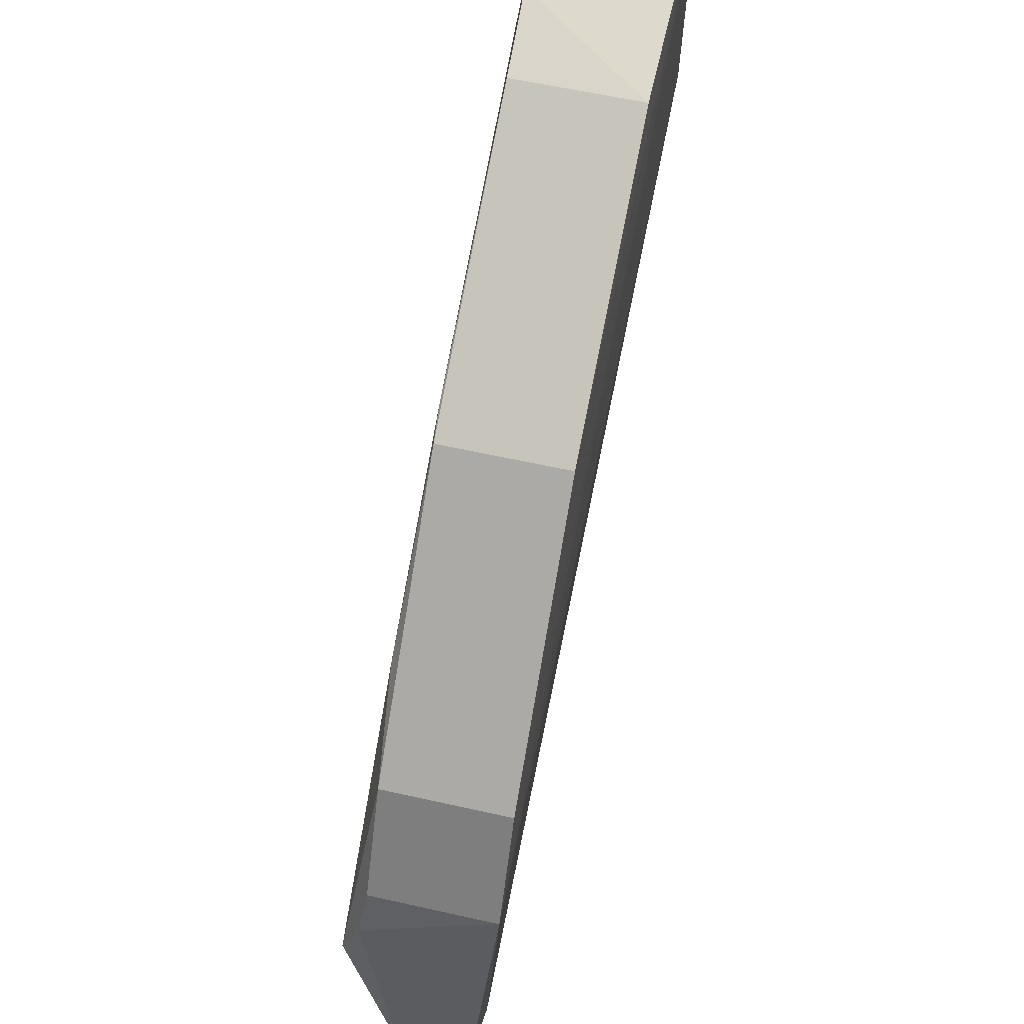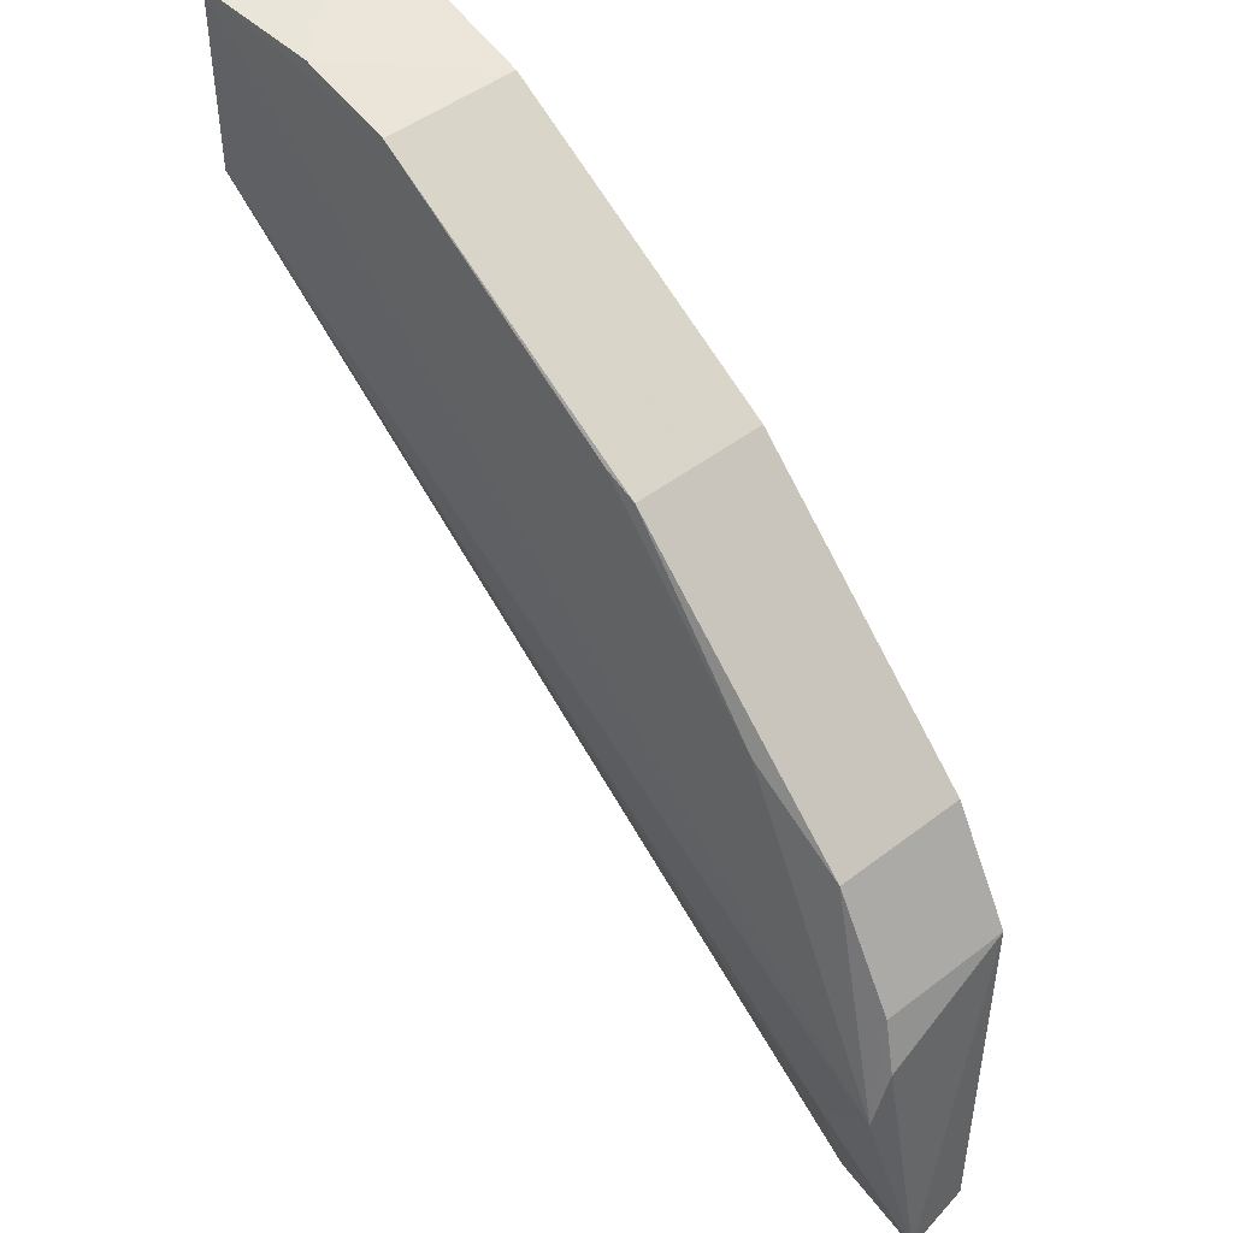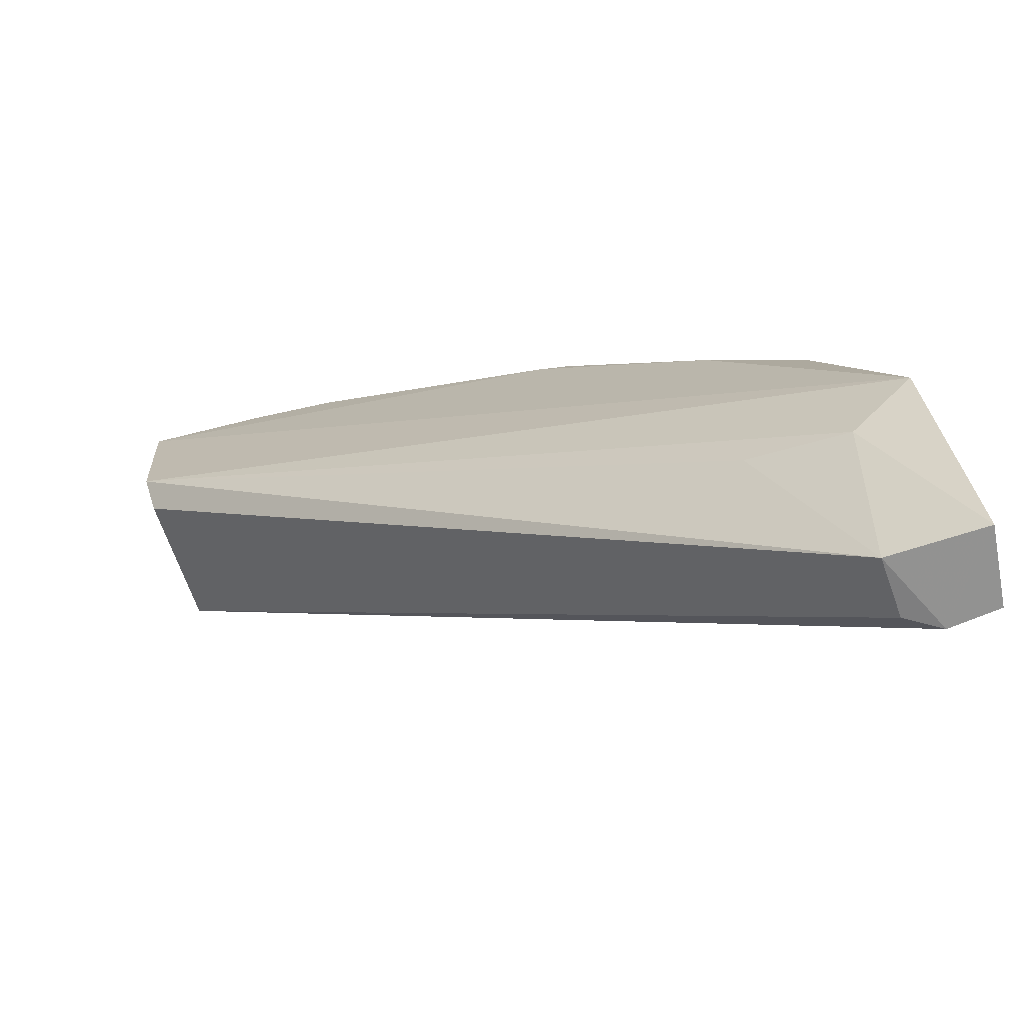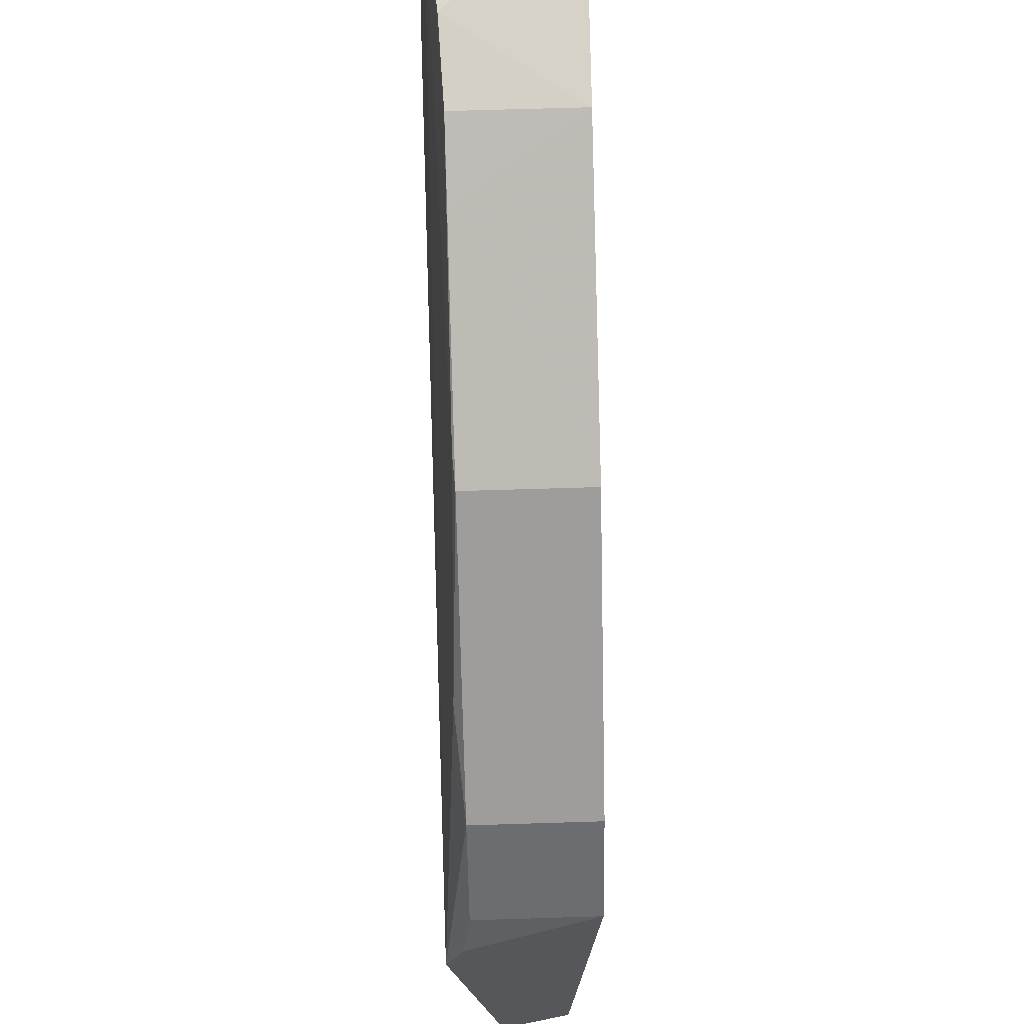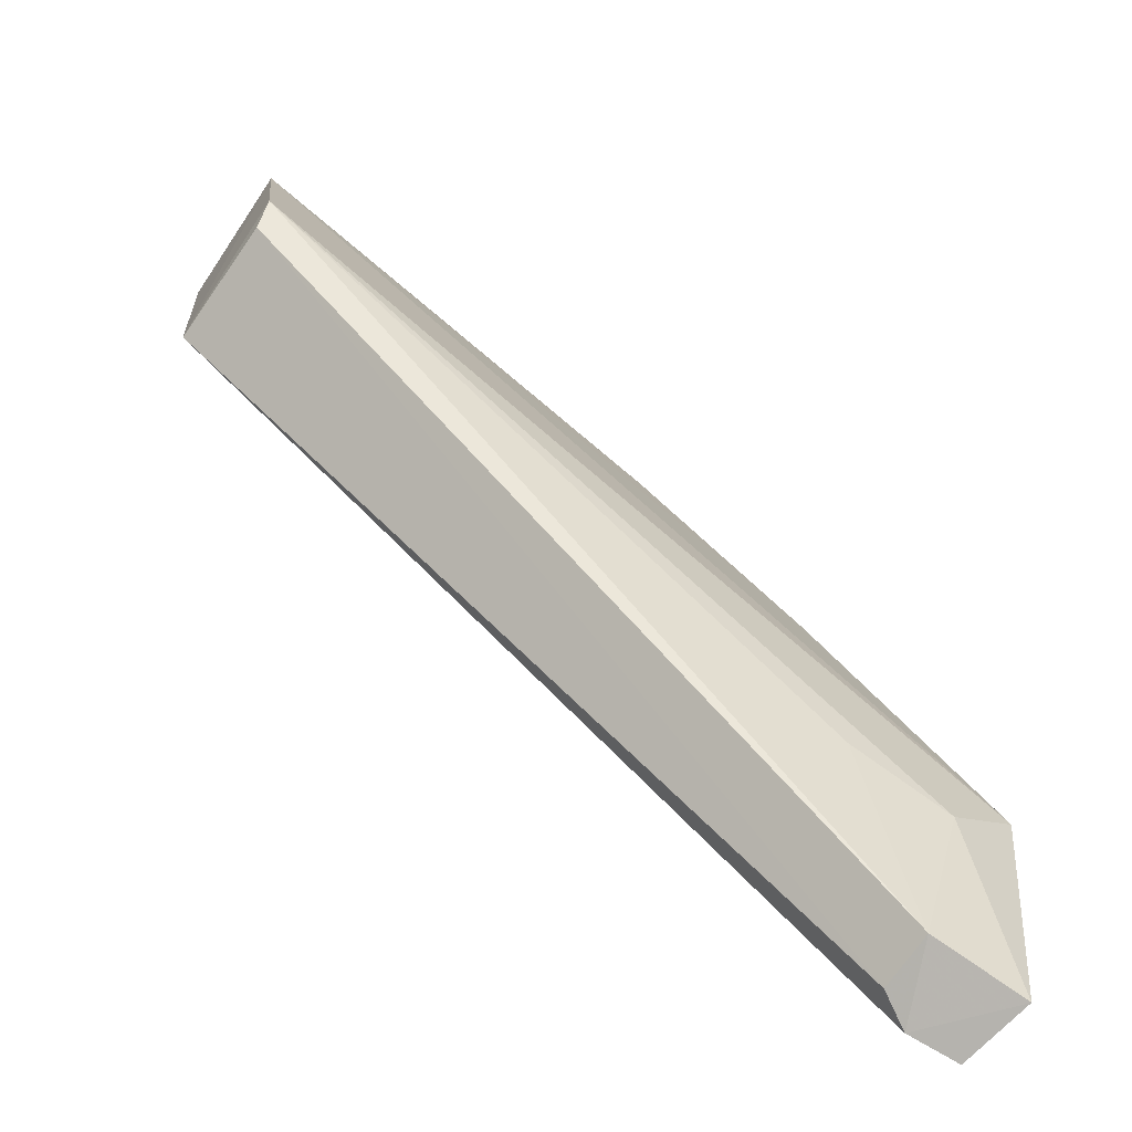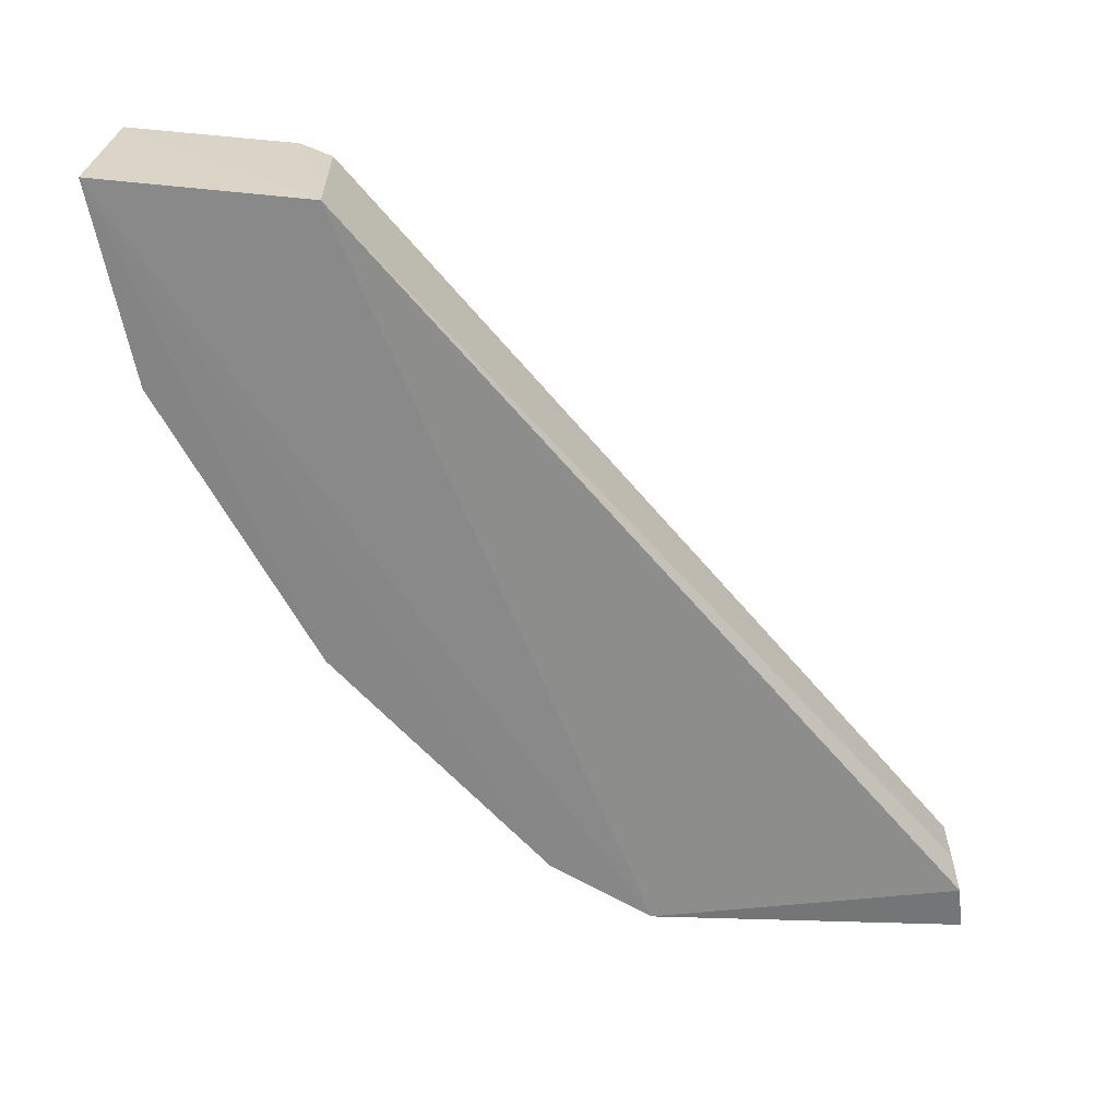
<metadata>
{"format":"obj","ext":"obj","renderer":"f3d","projection":"perspective","resolution":1024,"background":"white","views":[{"elev":58.7,"azim":-76.9,"up":"+Z"},{"elev":47.5,"azim":-130.8,"up":"+Z"},{"elev":-68.7,"azim":-160.2,"up":"+Z"},{"elev":65.6,"azim":-91.8,"up":"+Z"},{"elev":-74.5,"azim":144.9,"up":"+Z"},{"elev":-62.7,"azim":88.2,"up":"+Y"}]}
</metadata>
<code>
v -0.05081 -0.01478 0.4863
v -0.05467 -0.01424 0.4321
v -0.05346 0.02365 0.4406
v -0.2107 0.02025 0.3934
v -0.2495 -0.01424 0.3478
v -0.1022 0.01815 0.4747
v -0.05009 0.0215 0.4822
v -0.2346 0.009584 0.2685
v -0.1745 -0.01424 0.4327
v -0.08011 0.01905 0.4806
v -0.2538 0.02464 0.322
v -0.167 0.0187 0.4364
v -0.05467 0.01815 0.4321
v -0.2425 -0.008775 0.266
v -0.234 -0.01424 0.3752
v -0.1022 -0.01424 0.4747
v -0.238 0.02237 0.3075
v -0.1745 0.01815 0.4327
v -0.2346 -0.0044 0.2684
v -0.2577 0.01058 0.2645
v -0.2495 0.01815 0.3478
v -0.1202 0.01815 0.4643
v -0.2136 0.02058 0.317
v -0.234 0.01815 0.3752
v -0.2546 -0.007269 0.2643
v -0.2539 0.01984 0.3352
f 5 2 1
f 7 1 2
f 7 2 3
f 10 7 6
f 10 1 7
f 11 7 3
f 11 4 7
f 12 7 4
f 12 6 7
f 13 8 3
f 13 3 2
f 14 2 5
f 15 5 1
f 15 1 9
f 16 9 1
f 16 10 6
f 16 1 10
f 17 11 3
f 18 15 9
f 18 12 4
f 19 13 2
f 19 8 13
f 19 14 8
f 19 2 14
f 20 8 14
f 20 17 8
f 20 11 17
f 22 16 6
f 22 9 16
f 22 18 9
f 22 6 12
f 22 12 18
f 23 17 3
f 23 3 8
f 23 8 17
f 24 18 4
f 24 15 18
f 24 4 11
f 24 11 21
f 24 21 5
f 24 5 15
f 25 20 14
f 25 14 5
f 25 5 20
f 26 20 5
f 26 11 20
f 26 21 11
f 26 5 21

</code>
